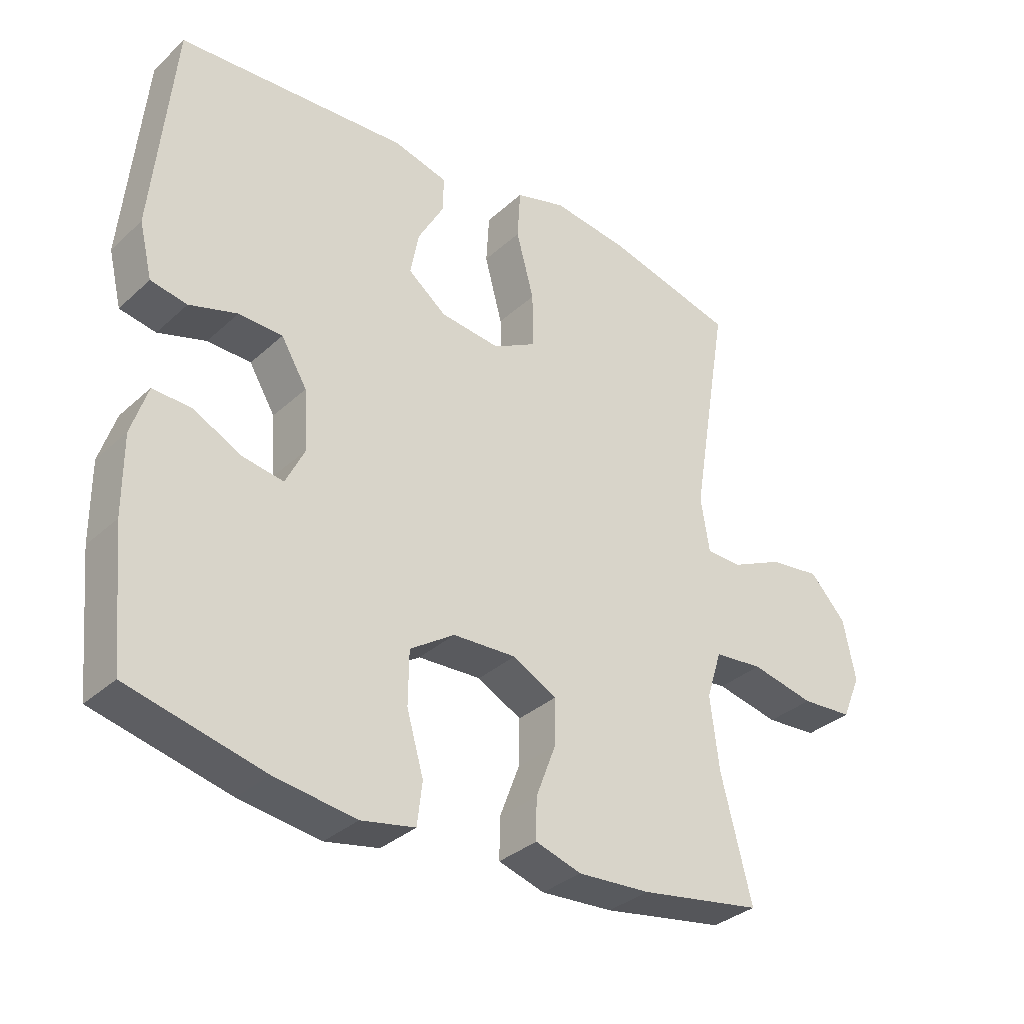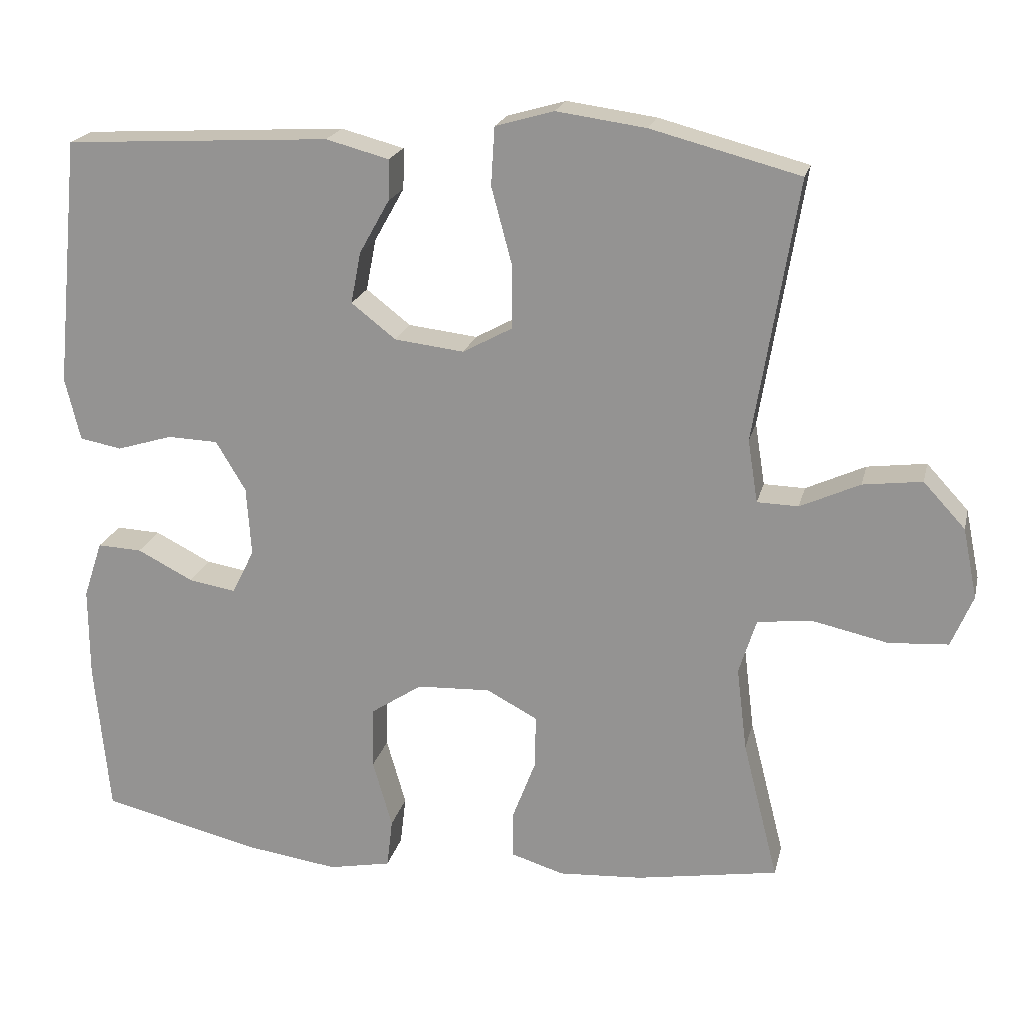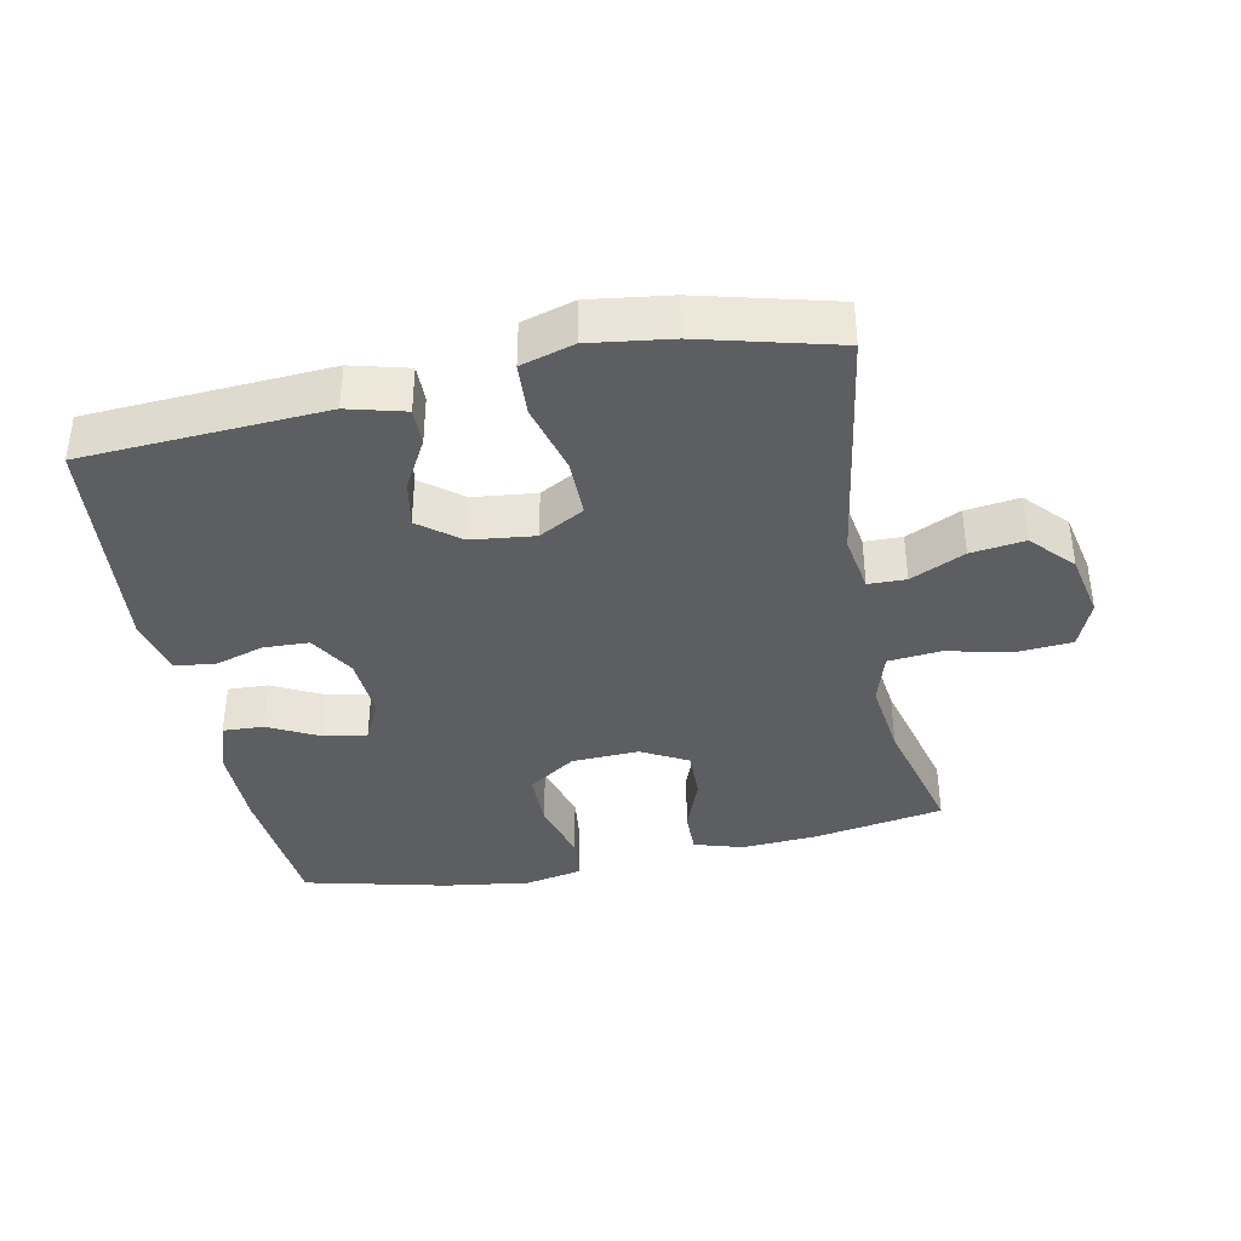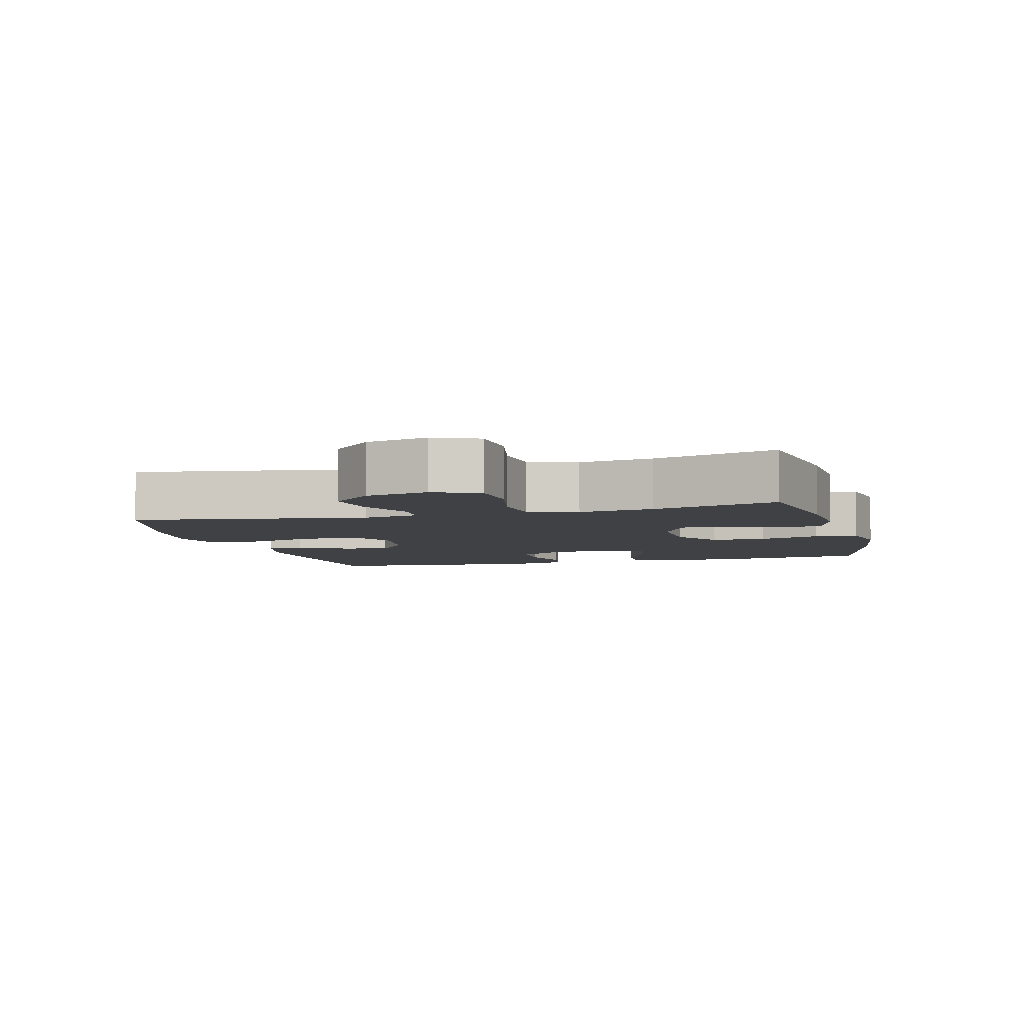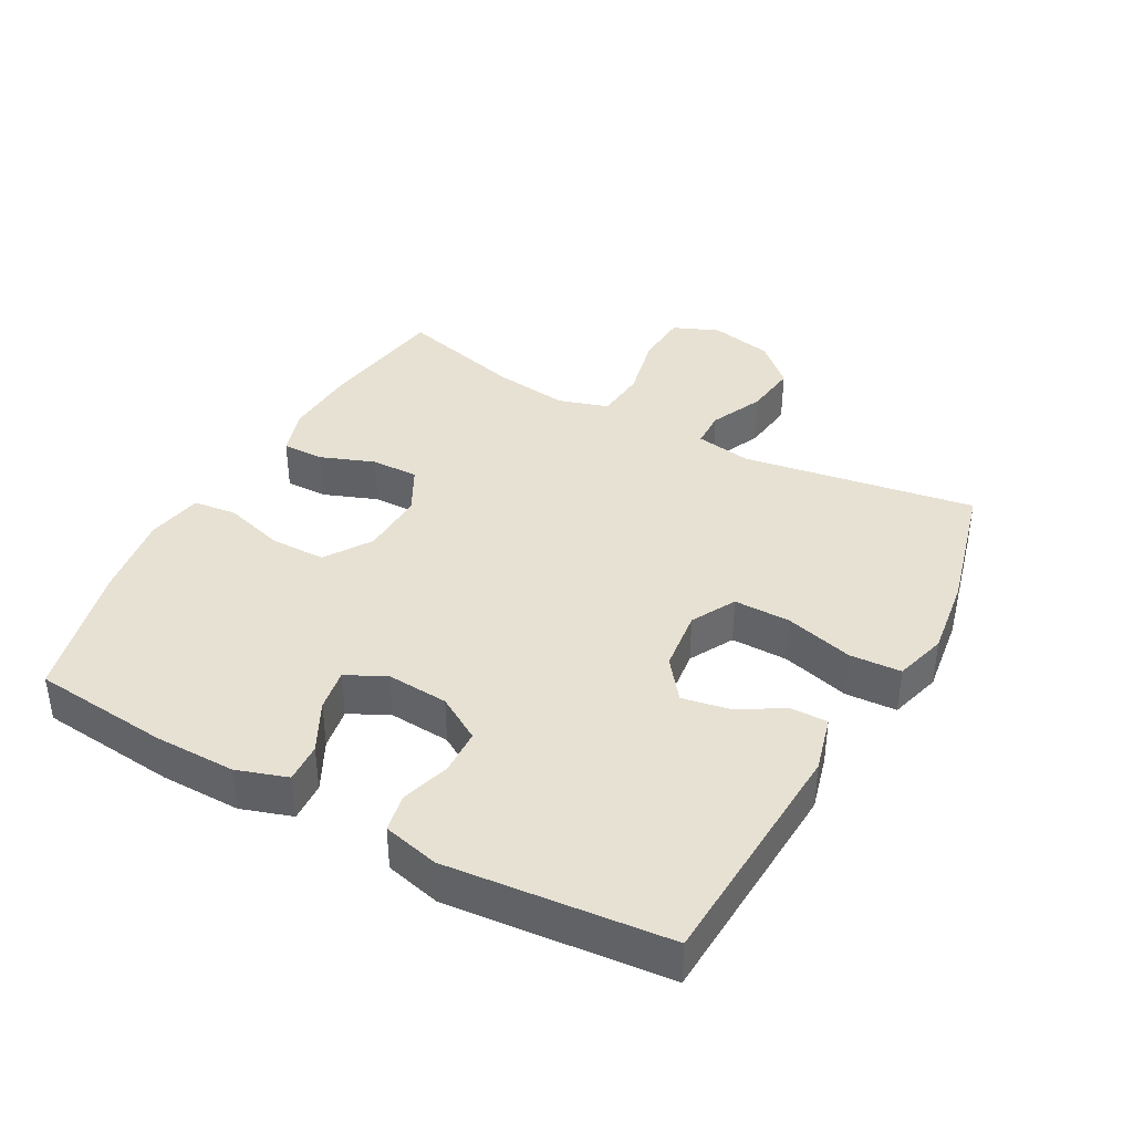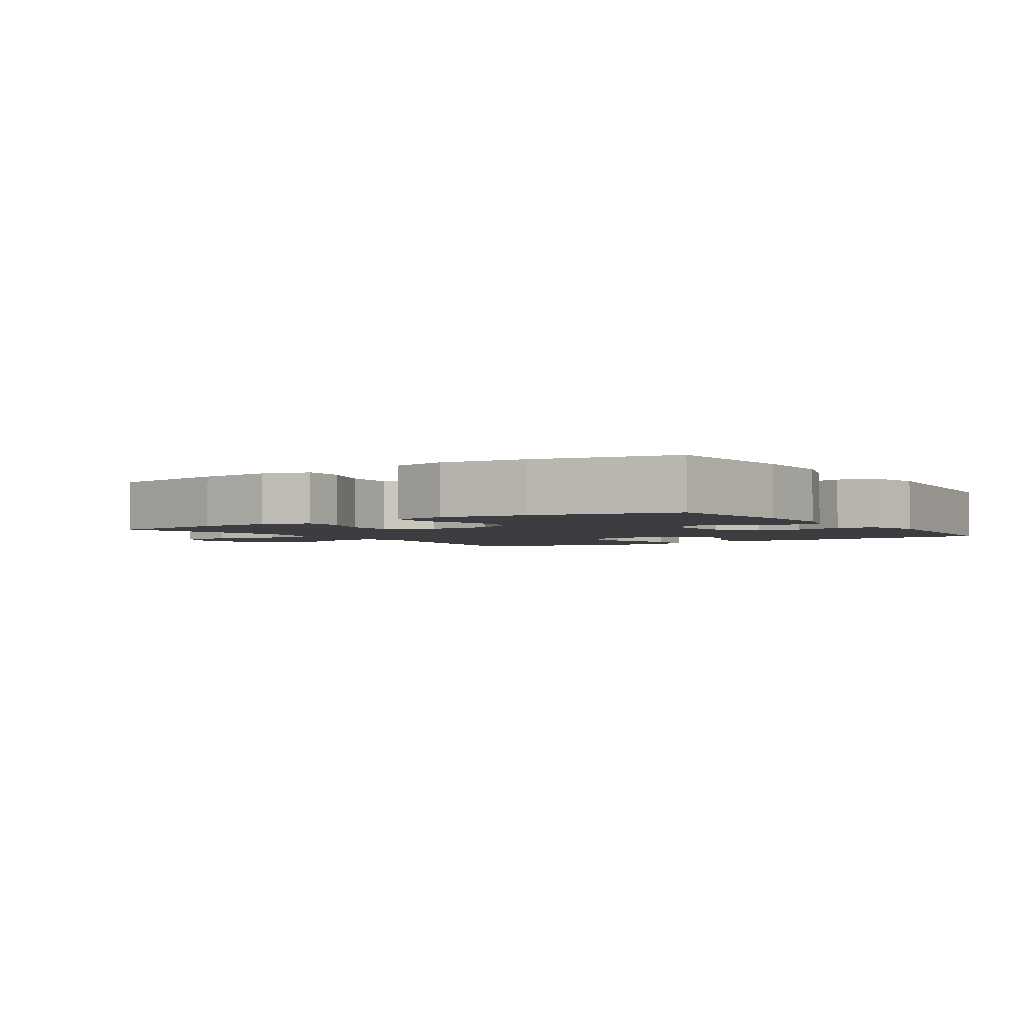
<metadata>
{"format":"obj","ext":"obj","renderer":"f3d","projection":"perspective","resolution":1024,"background":"white","views":[{"elev":-33.4,"azim":-39.1,"up":"+Z"},{"elev":20.1,"azim":12.9,"up":"+Z"},{"elev":-38.8,"azim":11.6,"up":"+Y"},{"elev":-5.8,"azim":105.2,"up":"+Y"},{"elev":39.6,"azim":-61.2,"up":"+Y"},{"elev":-2.8,"azim":-146.1,"up":"+Y"}]}
</metadata>
<code>
o path1678_path1678.001
v -0.5617 0.0375 0.1612
v -0.541 0.0375 0.07473
v -0.4834 0.0375 0.06373
v -0.4073 0.0375 0.08693
v -0.338 0.0375 0.08435
v -0.2971 0.0375 0.0159
v -0.2907 0.0375 -0.07876
v -0.3212 0.0375 -0.1401
v -0.3859 0.0375 -0.1292
v -0.4624 0.0375 -0.08994
v -0.5236 0.0375 -0.08706
v -0.5493 0.0375 -0.1653
v -0.5488 0.0375 -0.2898
v -0.5286 0.0375 -0.5004
v -0.3139 0.0375 -0.5529
v -0.1849 0.0375 -0.5715
v -0.09926 0.0375 -0.555
v -0.09136 0.0375 -0.4877
v -0.1181 0.0375 -0.3944
v -0.1169 0.0375 -0.3099
v -0.04583 0.0375 -0.263
v 0.05491 0.0375 -0.2588
v 0.1247 0.0375 -0.2962
v 0.1232 0.0375 -0.3692
v 0.09144 0.0375 -0.4528
v 0.09066 0.0375 -0.5167
v 0.1636 0.0375 -0.5394
v 0.2789 0.0375 -0.5324
v 0.4731 0.0375 -0.5004
v 0.4246 0.0375 -0.3088
v 0.4104 0.0375 -0.1937
v 0.4345 0.0375 -0.1172
v 0.5122 0.0375 -0.1098
v 0.6129 0.0375 -0.132
v 0.6946 0.0375 -0.1265
v 0.7242 0.0375 -0.05575
v 0.7046 0.0375 0.04036
v 0.6472 0.0375 0.1025
v 0.566 0.0375 0.09209
v 0.4843 0.0375 0.05458
v 0.4276 0.0375 0.05614
v 0.4139 0.0375 0.1424
v 0.4731 0.0375 0.5016
v 0.2688 0.0375 0.5552
v 0.1465 0.0375 0.5722
v 0.06647 0.0375 0.5492
v 0.06154 0.0375 0.4697
v 0.08962 0.0375 0.3648
v 0.08987 0.0375 0.277
v 0.02187 0.0375 0.24
v -0.07325 0.0375 0.2512
v -0.134 0.0375 0.2987
v -0.1204 0.0375 0.3691
v -0.07908 0.0375 0.4429
v -0.07803 0.0375 0.4988
v -0.1642 0.0375 0.5218
v -0.5286 0.0375 0.5016
v -0.5617 -0.0375 0.1612
v -0.541 -0.0375 0.07473
v -0.4834 -0.0375 0.06373
v -0.4073 -0.0375 0.08693
v -0.338 -0.0375 0.08435
v -0.2971 -0.0375 0.0159
v -0.2907 -0.0375 -0.07876
v -0.3212 -0.0375 -0.1401
v -0.3859 -0.0375 -0.1292
v -0.4624 -0.0375 -0.08994
v -0.5236 -0.0375 -0.08706
v -0.5493 -0.0375 -0.1653
v -0.5488 -0.0375 -0.2898
v -0.5286 -0.0375 -0.5004
v -0.3139 -0.0375 -0.5529
v -0.1849 -0.0375 -0.5715
v -0.09926 -0.0375 -0.555
v -0.09136 -0.0375 -0.4877
v -0.1181 -0.0375 -0.3944
v -0.1169 -0.0375 -0.3099
v -0.04583 -0.0375 -0.263
v 0.05491 -0.0375 -0.2588
v 0.1247 -0.0375 -0.2962
v 0.1232 -0.0375 -0.3692
v 0.09144 -0.0375 -0.4528
v 0.09066 -0.0375 -0.5167
v 0.1636 -0.0375 -0.5394
v 0.2789 -0.0375 -0.5324
v 0.4731 -0.0375 -0.5004
v 0.4246 -0.0375 -0.3088
v 0.4104 -0.0375 -0.1937
v 0.4345 -0.0375 -0.1172
v 0.5122 -0.0375 -0.1098
v 0.6129 -0.0375 -0.132
v 0.6946 -0.0375 -0.1265
v 0.7242 -0.0375 -0.05575
v 0.7046 -0.0375 0.04036
v 0.6472 -0.0375 0.1025
v 0.566 -0.0375 0.09209
v 0.4843 -0.0375 0.05458
v 0.4276 -0.0375 0.05614
v 0.4139 -0.0375 0.1424
v 0.4731 -0.0375 0.5016
v 0.2688 -0.0375 0.5552
v 0.1465 -0.0375 0.5722
v 0.06647 -0.0375 0.5492
v 0.06154 -0.0375 0.4697
v 0.08962 -0.0375 0.3648
v 0.08987 -0.0375 0.277
v 0.02187 -0.0375 0.24
v -0.07325 -0.0375 0.2512
v -0.134 -0.0375 0.2987
v -0.1204 -0.0375 0.3691
v -0.07908 -0.0375 0.4429
v -0.07803 -0.0375 0.4988
v -0.1642 -0.0375 0.5218
v -0.5286 -0.0375 0.5016
v 0.6946 0.0375 -0.1265
v 0.6946 0.0375 -0.1265
v 0.7242 0.0375 -0.05575
v 0.7046 0.0375 0.04036
v 0.6472 0.0375 0.1025
v 0.6129 0.0375 -0.132
v 0.566 0.0375 0.09209
v 0.5122 0.0375 -0.1098
v 0.4843 0.0375 0.05458
v 0.4345 0.0375 -0.1172
v 0.4345 0.0375 -0.1172
v 0.4276 0.0375 0.05614
v 0.4276 0.0375 0.05614
v 0.4731 0.0375 -0.5004
v 0.4731 0.0375 -0.5004
v 0.4246 0.0375 -0.3088
v 0.4104 0.0375 -0.1937
v 0.4139 0.0375 0.1424
v 0.4731 0.0375 0.5016
v 0.4731 0.0375 0.5016
v 0.2789 0.0375 -0.5324
v 0.2688 0.0375 0.5552
v 0.1636 0.0375 -0.5394
v 0.1465 0.0375 0.5722
v 0.09066 0.0375 -0.5167
v 0.09066 0.0375 -0.5167
v 0.1247 0.0375 -0.2962
v 0.1247 0.0375 -0.2962
v 0.1232 0.0375 -0.3692
v 0.06647 0.0375 0.5492
v 0.06647 0.0375 0.5492
v 0.05491 0.0375 -0.2588
v 0.08962 0.0375 0.3648
v 0.08987 0.0375 0.277
v 0.08987 0.0375 0.277
v 0.09144 0.0375 -0.4528
v 0.02187 0.0375 0.24
v 0.06154 0.0375 0.4697
v -0.04583 0.0375 -0.263
v -0.07325 0.0375 0.2512
v -0.1169 0.0375 -0.3099
v -0.134 0.0375 0.2987
v -0.134 0.0375 0.2987
v -0.07908 0.0375 0.4429
v -0.07803 0.0375 0.4988
v -0.07803 0.0375 0.4988
v -0.1642 0.0375 0.5218
v -0.1204 0.0375 0.3691
v -0.09926 0.0375 -0.555
v -0.09926 0.0375 -0.555
v -0.09136 0.0375 -0.4877
v -0.1181 0.0375 -0.3944
v -0.1849 0.0375 -0.5715
v -0.3139 0.0375 -0.5529
v -0.2907 0.0375 -0.07876
v -0.3212 0.0375 -0.1401
v -0.3212 0.0375 -0.1401
v -0.2971 0.0375 0.0159
v -0.338 0.0375 0.08435
v -0.3859 0.0375 -0.1292
v -0.4073 0.0375 0.08693
v -0.4624 0.0375 -0.08994
v -0.4834 0.0375 0.06373
v -0.5286 0.0375 -0.5004
v -0.5286 0.0375 -0.5004
v -0.5236 0.0375 -0.08706
v -0.5236 0.0375 -0.08706
v -0.541 0.0375 0.07473
v -0.541 0.0375 0.07473
v -0.5286 0.0375 0.5016
v -0.5286 0.0375 0.5016
v -0.5493 0.0375 -0.1653
v -0.5488 0.0375 -0.2898
v -0.5617 0.0375 0.1612
v 0.6946 -0.0375 -0.1265
v 0.6946 -0.0375 -0.1265
v 0.7242 -0.0375 -0.05575
v 0.7046 -0.0375 0.04036
v 0.6472 -0.0375 0.1025
v 0.6129 -0.0375 -0.132
v 0.566 -0.0375 0.09209
v 0.5122 -0.0375 -0.1098
v 0.4843 -0.0375 0.05458
v 0.4345 -0.0375 -0.1172
v 0.4345 -0.0375 -0.1172
v 0.4276 -0.0375 0.05614
v 0.4276 -0.0375 0.05614
v 0.4731 -0.0375 -0.5004
v 0.4731 -0.0375 -0.5004
v 0.4246 -0.0375 -0.3088
v 0.4104 -0.0375 -0.1937
v 0.4139 -0.0375 0.1424
v 0.4731 -0.0375 0.5016
v 0.4731 -0.0375 0.5016
v 0.2789 -0.0375 -0.5324
v 0.2688 -0.0375 0.5552
v 0.1636 -0.0375 -0.5394
v 0.1465 -0.0375 0.5722
v 0.09066 -0.0375 -0.5167
v 0.09066 -0.0375 -0.5167
v 0.1247 -0.0375 -0.2962
v 0.1247 -0.0375 -0.2962
v 0.1232 -0.0375 -0.3692
v 0.06647 -0.0375 0.5492
v 0.06647 -0.0375 0.5492
v 0.05491 -0.0375 -0.2588
v 0.08962 -0.0375 0.3648
v 0.08987 -0.0375 0.277
v 0.08987 -0.0375 0.277
v 0.09144 -0.0375 -0.4528
v 0.02187 -0.0375 0.24
v 0.06154 -0.0375 0.4697
v -0.04583 -0.0375 -0.263
v -0.07325 -0.0375 0.2512
v -0.1169 -0.0375 -0.3099
v -0.134 -0.0375 0.2987
v -0.134 -0.0375 0.2987
v -0.07908 -0.0375 0.4429
v -0.07803 -0.0375 0.4988
v -0.07803 -0.0375 0.4988
v -0.1642 -0.0375 0.5218
v -0.1204 -0.0375 0.3691
v -0.09926 -0.0375 -0.555
v -0.09926 -0.0375 -0.555
v -0.09136 -0.0375 -0.4877
v -0.1181 -0.0375 -0.3944
v -0.1849 -0.0375 -0.5715
v -0.3139 -0.0375 -0.5529
v -0.2907 -0.0375 -0.07876
v -0.3212 -0.0375 -0.1401
v -0.3212 -0.0375 -0.1401
v -0.2971 -0.0375 0.0159
v -0.338 -0.0375 0.08435
v -0.3859 -0.0375 -0.1292
v -0.4073 -0.0375 0.08693
v -0.4624 -0.0375 -0.08994
v -0.4834 -0.0375 0.06373
v -0.5286 -0.0375 -0.5004
v -0.5286 -0.0375 -0.5004
v -0.5236 -0.0375 -0.08706
v -0.5236 -0.0375 -0.08706
v -0.541 -0.0375 0.07473
v -0.541 -0.0375 0.07473
v -0.5286 -0.0375 0.5016
v -0.5286 -0.0375 0.5016
v -0.5493 -0.0375 -0.1653
v -0.5488 -0.0375 -0.2898
v -0.5617 -0.0375 0.1612
f 249 262 251
f 220 198 200
f 242 244 261
f 252 242 261
f 227 246 243
f 227 243 229
f 202 204 209
f 200 206 222
f 217 204 215
f 261 244 248
f 197 196 195
f 221 210 212
f 237 239 241
f 249 230 258
f 230 236 258
f 211 209 217
f 221 212 226
f 235 236 232
f 225 228 246
f 227 225 246
f 225 200 222
f 193 195 192
f 247 228 230
f 210 206 207
f 198 197 200
f 261 248 260
f 210 221 206
f 195 194 192
f 220 225 227
f 226 212 218
f 213 211 224
f 215 205 198
f 222 206 221
f 191 192 194
f 224 211 217
f 205 215 204
f 209 204 217
f 189 191 194
f 241 240 242
f 258 236 235
f 247 230 249
f 260 248 250
f 240 241 239
f 220 200 225
f 260 250 254
f 262 249 258
f 251 262 256
f 235 232 233
f 215 198 220
f 246 228 247
f 229 244 242
f 194 195 196
f 229 242 240
f 196 197 198
f 229 243 244
f 116 36 93 190
f 36 37 94 93
f 37 38 95 94
f 34 35 92 91
f 38 39 96 95
f 33 34 91 90
f 39 40 97 96
f 125 33 90 199
f 40 127 201 97
f 129 30 87 203
f 31 32 89 88
f 42 134 208 99
f 41 42 99 98
f 30 31 88 87
f 28 29 86 85
f 43 44 101 100
f 27 28 85 84
f 44 45 102 101
f 140 27 84 214
f 142 24 81 216
f 45 145 219 102
f 22 23 80 79
f 48 149 223 105
f 25 26 83 82
f 24 25 82 81
f 49 50 107 106
f 47 48 105 104
f 46 47 104 103
f 21 22 79 78
f 50 51 108 107
f 20 21 78 77
f 51 157 231 108
f 54 160 234 111
f 55 56 113 112
f 53 54 111 110
f 164 18 75 238
f 18 19 76 75
f 16 17 74 73
f 19 20 77 76
f 52 53 110 109
f 15 16 73 72
f 7 171 245 64
f 6 7 64 63
f 5 6 63 62
f 8 9 66 65
f 4 5 62 61
f 9 10 67 66
f 3 4 61 60
f 179 15 72 253
f 10 181 255 67
f 183 3 60 257
f 56 185 259 113
f 11 12 69 68
f 13 14 71 70
f 12 13 70 69
f 1 2 59 58
f 57 1 58 114
f 175 177 188
f 146 126 124
f 168 187 170
f 178 187 168
f 153 169 172
f 153 155 169
f 128 135 130
f 126 148 132
f 143 141 130
f 187 174 170
f 123 121 122
f 147 138 136
f 163 167 165
f 175 184 156
f 156 184 162
f 137 143 135
f 147 152 138
f 161 158 162
f 151 172 154
f 153 172 151
f 151 148 126
f 119 118 121
f 173 156 154
f 136 133 132
f 124 126 123
f 187 186 174
f 136 132 147
f 121 118 120
f 146 153 151
f 152 144 138
f 139 150 137
f 141 124 131
f 148 147 132
f 117 120 118
f 150 143 137
f 131 130 141
f 135 143 130
f 115 120 117
f 167 168 166
f 184 161 162
f 173 175 156
f 186 176 174
f 166 165 167
f 146 151 126
f 186 180 176
f 188 184 175
f 177 182 188
f 161 159 158
f 141 146 124
f 172 173 154
f 155 168 170
f 120 122 121
f 155 166 168
f 122 124 123
f 155 170 169

</code>
